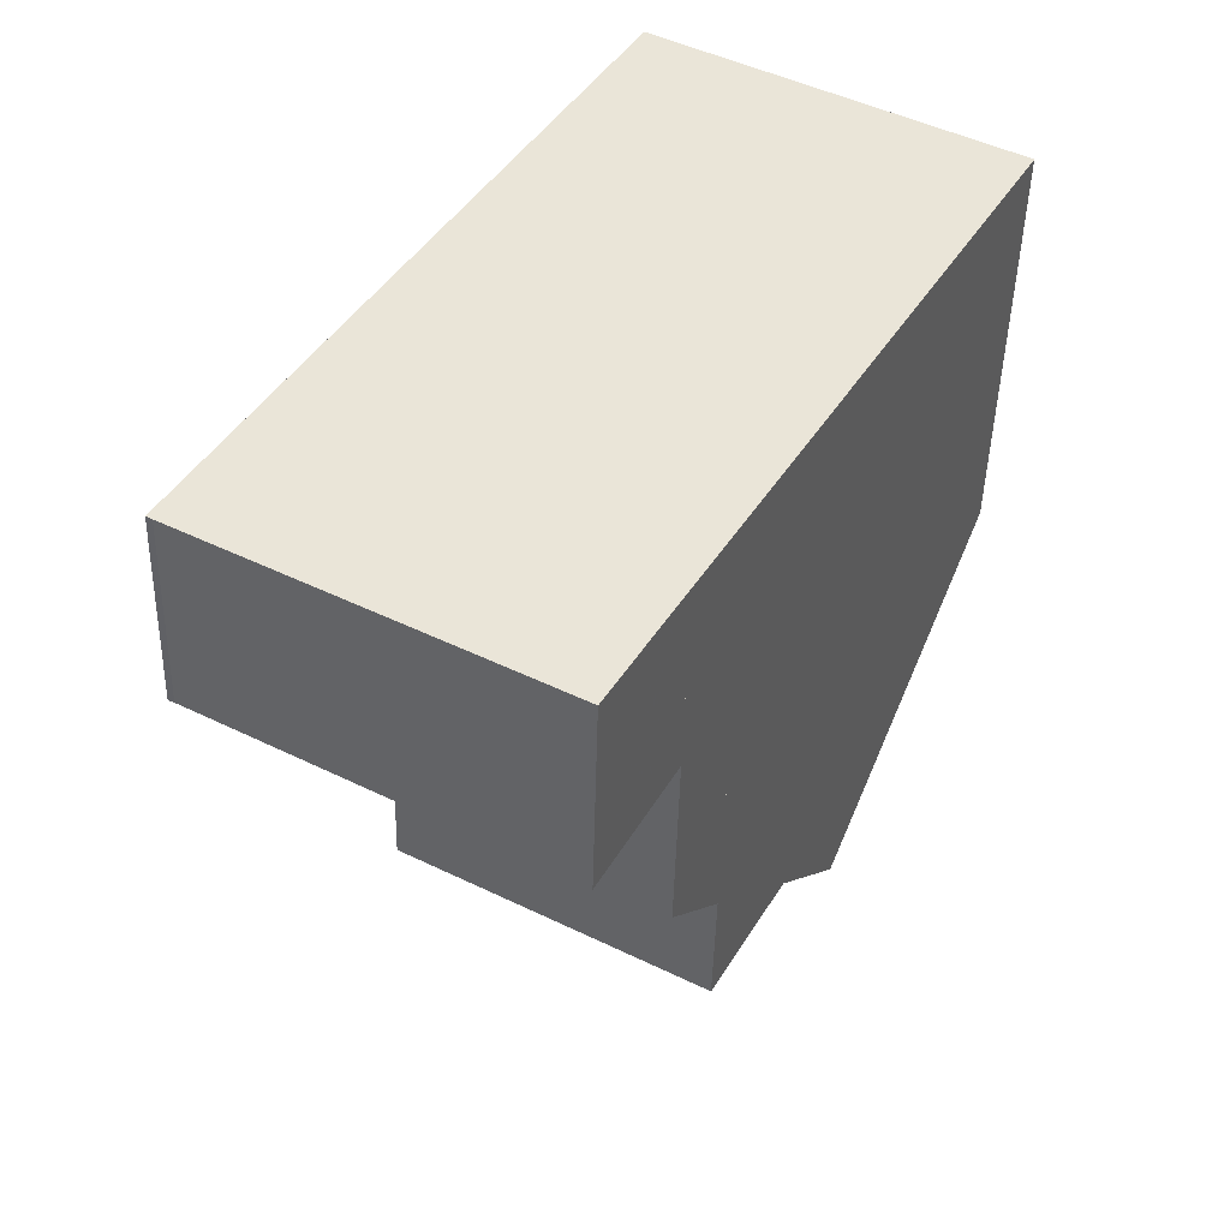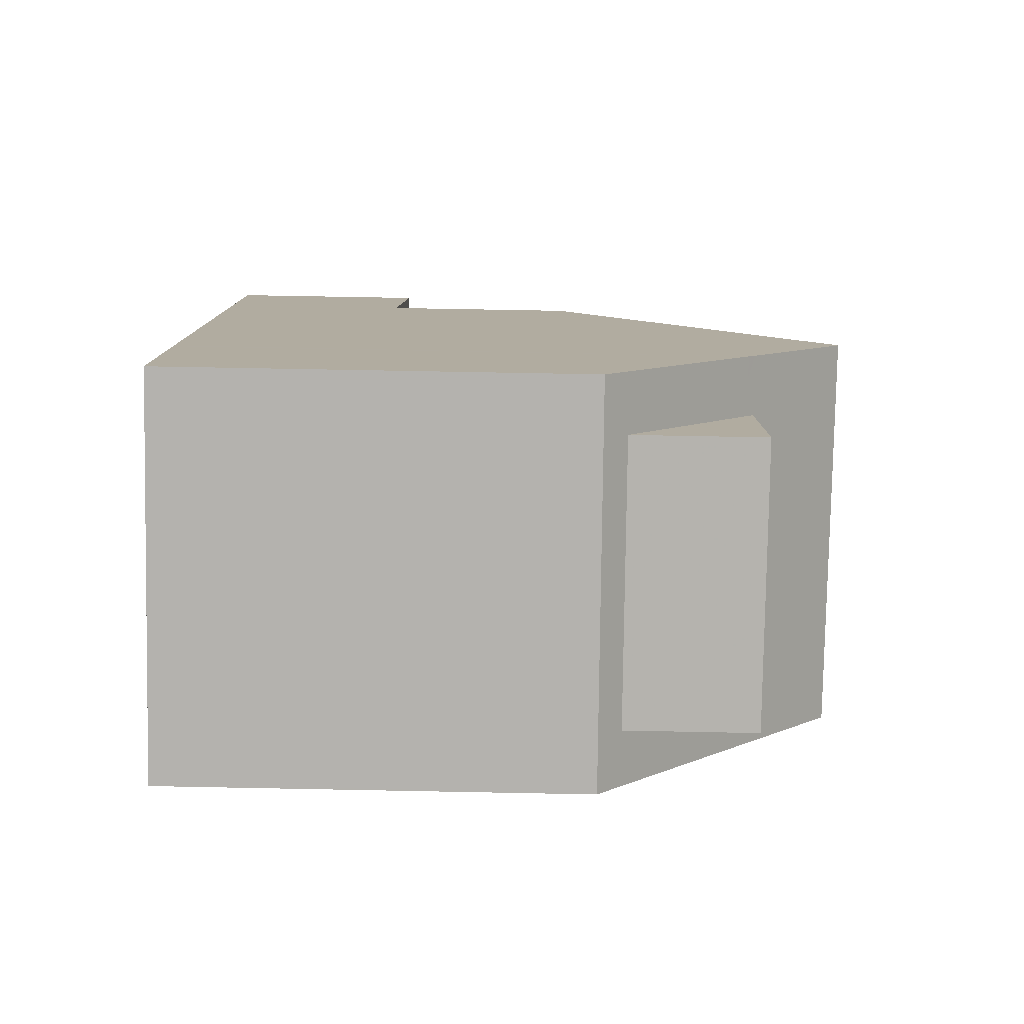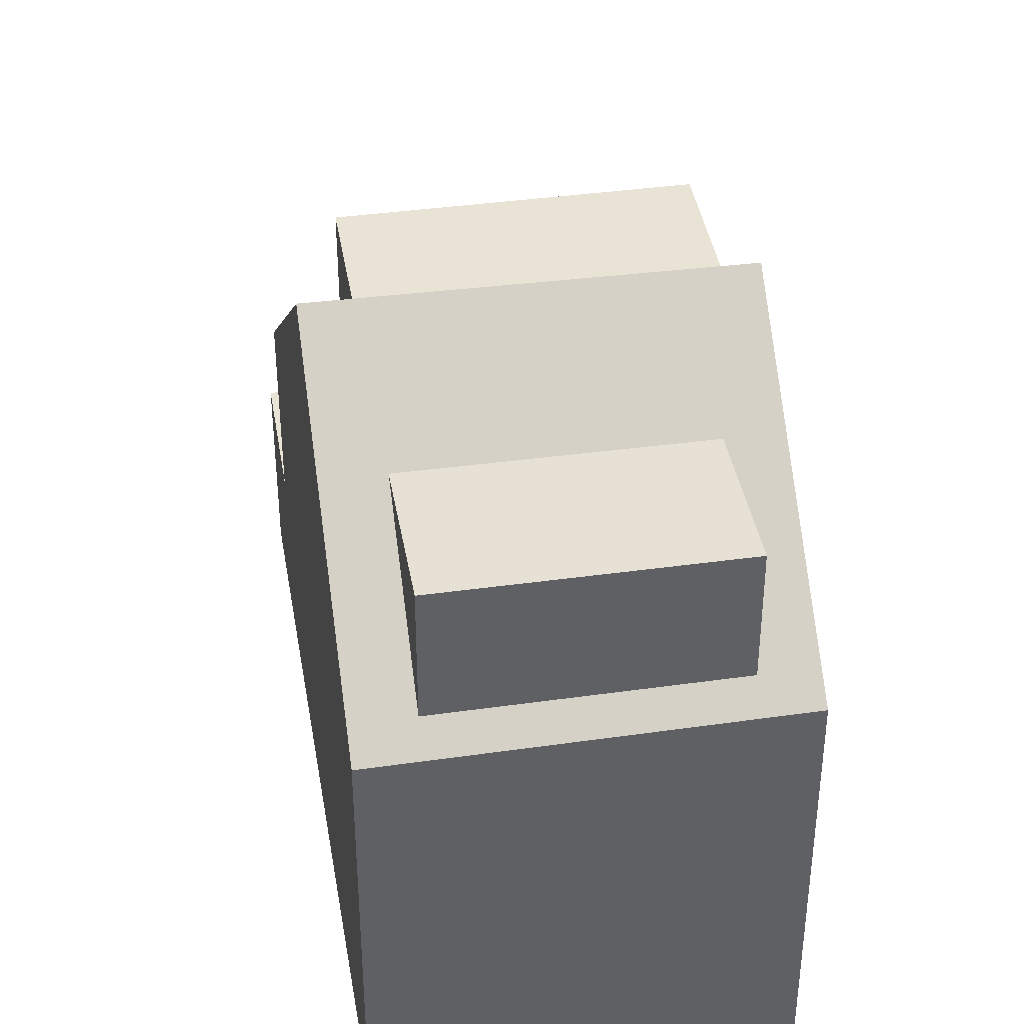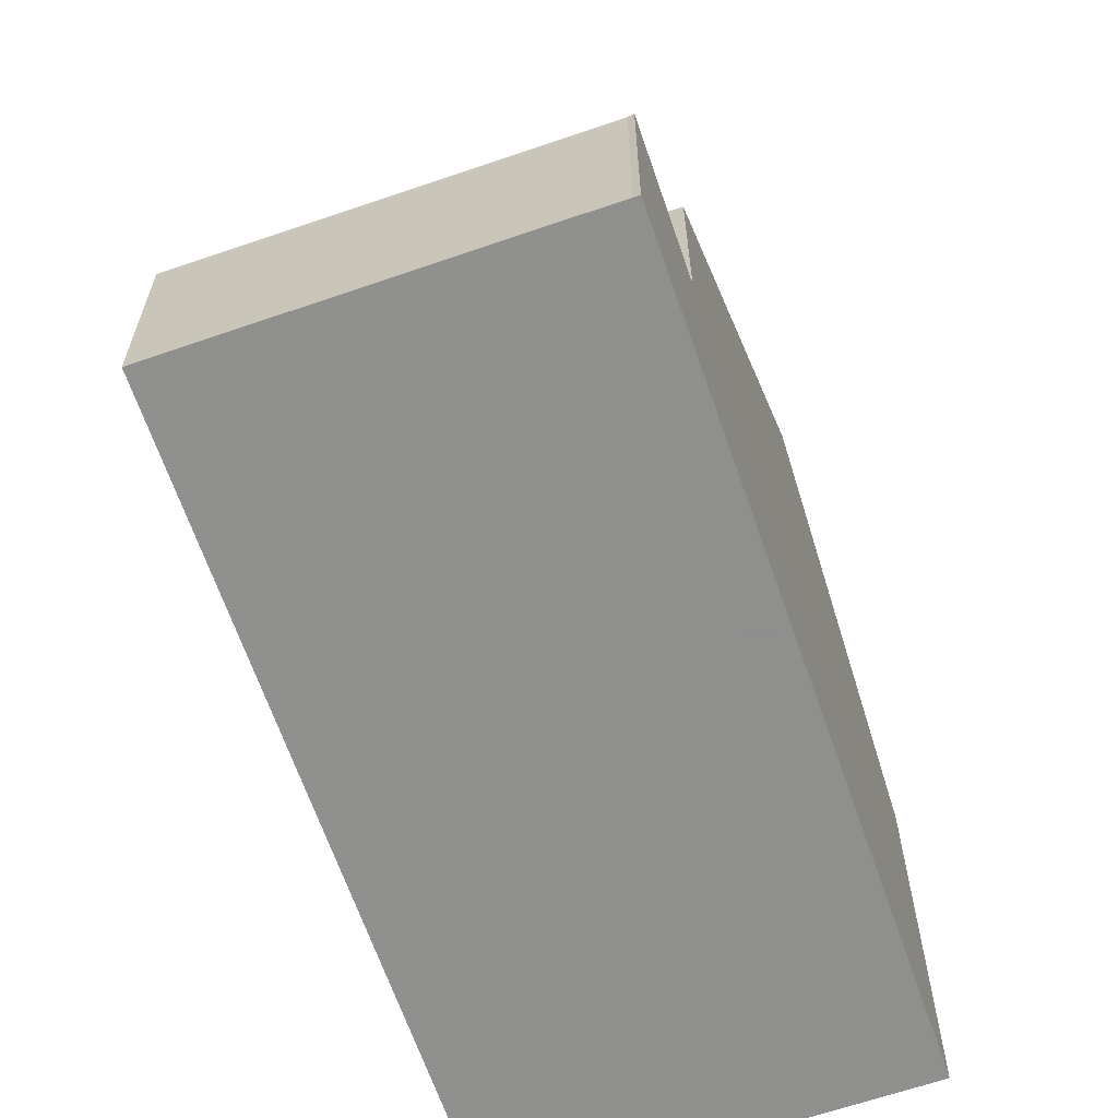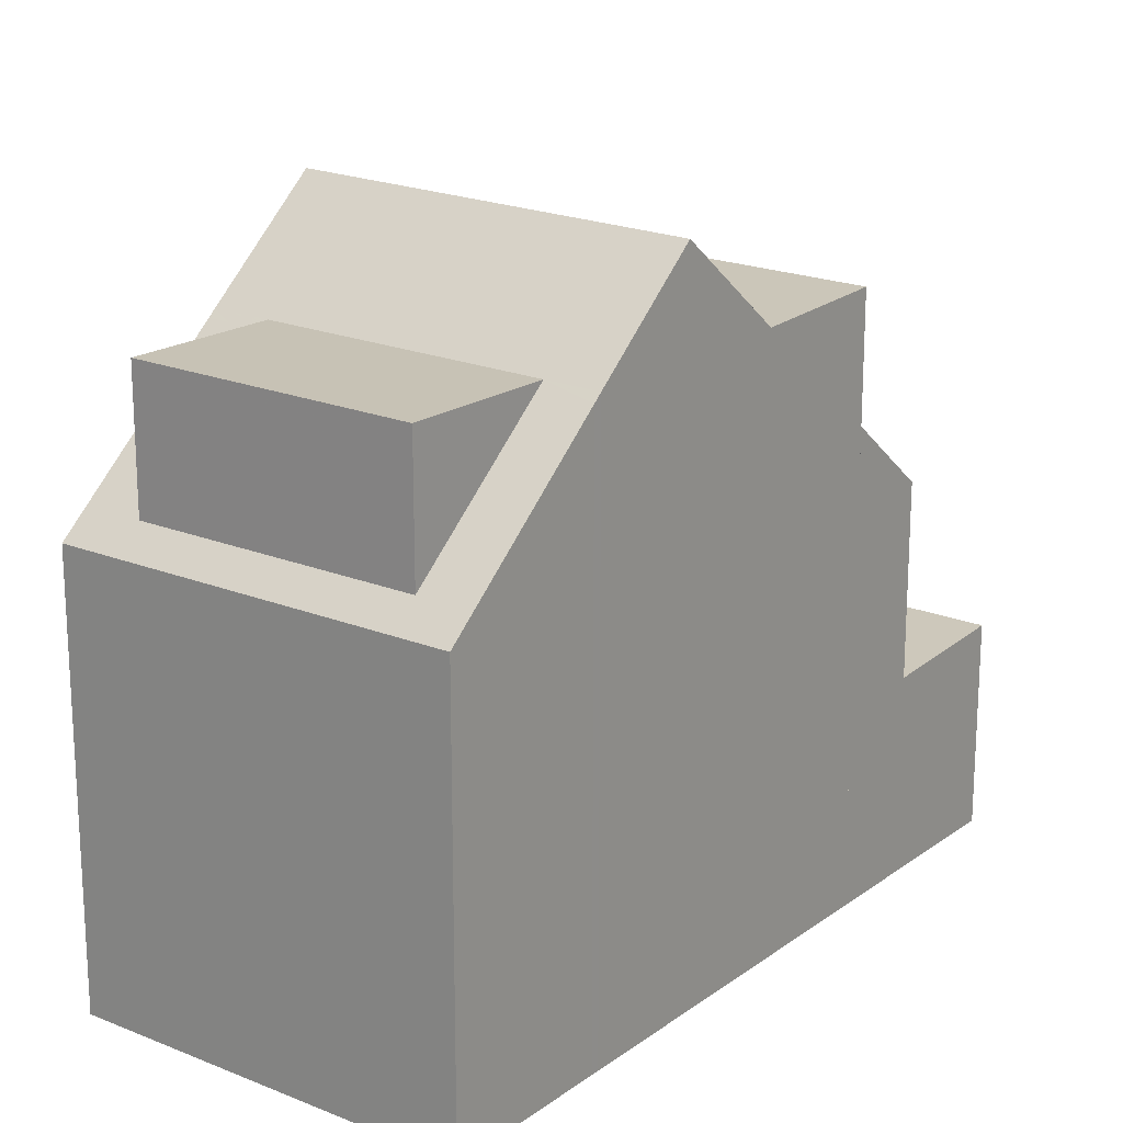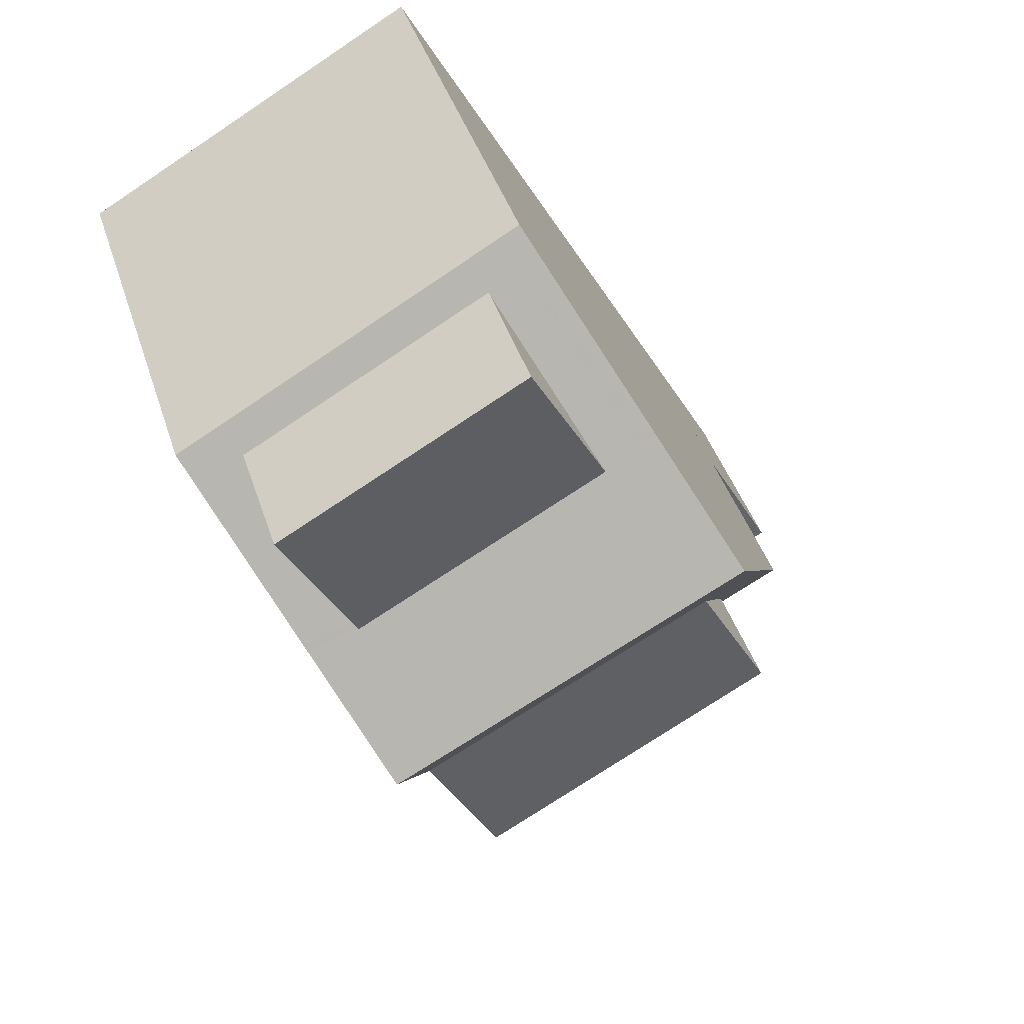
<metadata>
{"format":"obj","ext":"obj","renderer":"f3d","projection":"perspective","resolution":1024,"background":"white","views":[{"elev":-46.0,"azim":178.6,"up":"+Y"},{"elev":70.8,"azim":-88.9,"up":"+Y"},{"elev":40.5,"azim":-160.4,"up":"+Z"},{"elev":-65.1,"azim":48.3,"up":"+Z"},{"elev":19.8,"azim":-113.5,"up":"+Z"},{"elev":42.0,"azim":-17.3,"up":"+Y"}]}
</metadata>
<code>
v -1569 -2166 5.739
v -1574 -2169 5.766
v -1564 -2176 2.739
v -1564 -2176 2.739
v -1569 -2178 2.752
v -1567 -2170 9.158
v -1572 -2173 9.128
v -1567 -2171 7.836
v -1571 -2174 7.826
v -1567 -2171 7.77
v -1572 -2173 9.128
v -1567 -2170 9.158
v -1571 -2174 7.826
v -1570 -2176 6.204
v -1570 -2177 5.199
v -1565 -2174 5.285
v -1568 -2178 2.75
v -1565 -2176 2.741
v -1569 -2177 2.664
v -1566 -2175 2.655
v -1565 -2174 2.653
v -1570 -2177 2.648
v -1565 -2174 2.634
v -1573 -2171 7.735
v -1568 -2169 7.745
v -1567 -2172 7.834
v -1570 -2176 7.88
v -1572 -2171 7.737
v -1569 -2169 7.743
v -1573 -2171 7.833
v -1568 -2169 7.835
v -1567 -2172 7.77
v -1570 -2176 7.732
v -1572 -2171 7.834
v -1569 -2169 7.835
v -1573 -2169 7.682
v -1573 -2169 6.078
v -1570 -2167 7.687
v -1570 -2167 6.064
v -1574 -2169 6.081
v -1569 -2167 6.061
v -1573 -2169 7.875
v -1570 -2167 7.877
v -1568 -2170 9.156
v -1568 -2170 9.156
v -1565 -2175 2.653
v -1564 -2176 2.739
v -1567 -2172 7.835
v -1567 -2172 7.77
v -1569 -2169 7.835
v -1565 -2174 2.635
v -1565 -2174 5.28
v -1570 -2167 6.062
v -1569 -2169 7.744
v -1570 -2167 5.741
v -1572 -2173 9.128
v -1572 -2173 9.128
v -1571 -2174 7.826
v -1571 -2174 7.826
v -1573 -2171 7.833
v -1570 -2177 2.648
v -1570 -2177 5.199
v -1569 -2178 2.752
v -1574 -2169 6.081
v -1573 -2171 7.735
v -1574 -2169 5.766
v -1570 -2176 7.732
v -1570 -2176 6.204
v -1570 -2176 7.88
v -1570 -2175 6.215
v -1570 -2175 7.732
v -1573 -2169 6.078
v -1573 -2169 7.682
v -1570 -2175 7.881
v -1573 -2169 7.875
v -1572 -2172 9.132
v -1572 -2172 9.132
v -1571 -2174 7.827
v -1571 -2174 7.827
v -1572 -2171 7.834
v -1572 -2171 7.834
v -1573 -2169 7.875
v -1569 -2176 5.211
v -1569 -2176 2.646
v -1572 -2171 7.737
v -1573 -2169 6.078
v -1574 -2169 5.762
v -1566 -2173 6.271
v -1566 -2173 7.734
v -1570 -2167 6.064
v -1570 -2167 7.687
v -1566 -2173 7.887
v -1570 -2167 7.877
v -1568 -2170 9.154
v -1568 -2170 9.154
v -1567 -2172 7.834
v -1567 -2172 7.834
v -1567 -2172 7.77
v -1569 -2169 7.835
v -1569 -2169 7.835
v -1570 -2167 7.877
v -1566 -2175 5.272
v -1566 -2175 2.636
v -1569 -2169 7.743
v -1570 -2167 6.064
v -1570 -2167 5.743
v -1565 -2175 2.677
v -1566 -2175 2.679
v -1569 -2177 2.69
v -1570 -2177 2.69
v -1569 -2177 2.688
v -1565 -2175 2.677
v -1570 -2177 2.666
v -1570 -2177 2.666
v -1566 -2173 7.887
v -1566 -2173 7.734
v -1566 -2173 6.271
v -1570 -2176 7.88
v -1570 -2176 7.88
v -1570 -2176 6.204
v -1570 -2176 6.204
v -1570 -2175 7.881
v -1570 -2175 6.215
v -1566 -2173 7.887
v -1566 -2173 6.271
v -1566 -2173 6.278
v -1566 -2173 6.283
v -1566 -2175 2.636
v -1569 -2176 2.646
v -1565 -2174 2.635
v -1570 -2177 5.199
v -1570 -2177 5.199
v -1570 -2177 2.648
v -1570 -2177 2.648
v -1569 -2176 5.211
v -1566 -2175 5.272
v -1565 -2174 5.285
v -1565 -2174 5.28
v -1565 -2174 2.634
v -1564 -2176 2.738
v -1564 -2176 2.739
v -1568 -2178 2.75
v -1569 -2178 2.751
v -1565 -2176 2.74
v -1569 -2178 2.751
v -1569 -2167 6.061
v -1569 -2166 5.739
v -1569 -2166 0
v -1569 -2167 0
v -1574 -2169 5.766
v -1574 -2169 5.766
v -1574 -2169 0
v -1574 -2169 0
v -1564 -2176 2.739
v -1564 -2176 2.739
v -1564 -2176 0
v -1564 -2176 0
v -1564 -2176 2.739
v -1564 -2176 2.739
v -1564 -2176 0
v -1564 -2176 -4.441e-16
v -1569 -2178 2.751
v -1569 -2178 2.752
v -1569 -2178 -4.441e-16
v -1569 -2178 0
v -1567 -2171 7.836
v -1567 -2170 9.158
v -1567 -2170 0
v -1567 -2171 0
v -1567 -2171 7.77
v -1567 -2171 7.836
v -1567 -2171 0
v -1567 -2171 8.882e-16
v -1572 -2173 9.128
v -1571 -2174 7.826
v -1571 -2174 -8.882e-16
v -1572 -2173 0
v -1566 -2173 6.283
v -1567 -2171 7.77
v -1567 -2171 8.882e-16
v -1566 -2173 0
v -1573 -2171 7.833
v -1572 -2173 9.128
v -1572 -2173 0
v -1573 -2171 -8.882e-16
v -1569 -2178 2.752
v -1568 -2178 2.75
v -1568 -2178 0
v -1569 -2178 -4.441e-16
v -1568 -2178 2.75
v -1565 -2176 2.741
v -1565 -2176 4.441e-16
v -1568 -2178 0
v -1565 -2175 2.677
v -1565 -2174 2.653
v -1565 -2174 0
v -1565 -2175 0
v -1574 -2169 6.081
v -1573 -2171 7.735
v -1573 -2171 -8.882e-16
v -1574 -2169 0
v -1568 -2169 7.835
v -1568 -2169 7.745
v -1568 -2169 -8.882e-16
v -1568 -2169 -8.882e-16
v -1573 -2171 7.735
v -1573 -2171 7.833
v -1573 -2171 -8.882e-16
v -1573 -2171 -8.882e-16
v -1567 -2170 9.158
v -1568 -2169 7.835
v -1568 -2169 -8.882e-16
v -1567 -2170 0
v -1574 -2169 5.766
v -1574 -2169 6.081
v -1574 -2169 0
v -1574 -2169 0
v -1568 -2169 7.745
v -1569 -2167 6.061
v -1569 -2167 0
v -1568 -2169 -8.882e-16
v -1565 -2176 2.741
v -1564 -2176 2.739
v -1564 -2176 -4.441e-16
v -1565 -2176 4.441e-16
v -1569 -2166 5.739
v -1570 -2167 5.741
v -1570 -2167 0
v -1569 -2166 0
v -1569 -2178 2.752
v -1569 -2178 2.752
v -1569 -2178 -4.441e-16
v -1569 -2178 -4.441e-16
v -1574 -2169 5.762
v -1574 -2169 5.766
v -1574 -2169 0
v -1574 -2169 0
v -1570 -2167 5.743
v -1574 -2169 5.762
v -1574 -2169 0
v -1570 -2167 0
v -1570 -2167 5.741
v -1570 -2167 5.743
v -1570 -2167 0
v -1570 -2167 0
v -1570 -2177 2.666
v -1570 -2177 2.69
v -1570 -2177 0
v -1570 -2177 0
v -1564 -2176 2.738
v -1565 -2175 2.677
v -1565 -2175 0
v -1564 -2176 0
v -1570 -2177 2.648
v -1570 -2177 2.666
v -1570 -2177 0
v -1570 -2177 0
v -1571 -2174 7.826
v -1570 -2176 7.88
v -1570 -2176 0
v -1571 -2174 -8.882e-16
v -1565 -2174 5.285
v -1566 -2173 6.283
v -1566 -2173 0
v -1565 -2174 8.882e-16
v -1570 -2176 6.204
v -1570 -2177 5.199
v -1570 -2177 0
v -1570 -2176 0
v -1565 -2174 2.653
v -1565 -2174 2.634
v -1565 -2174 0
v -1565 -2174 0
v -1564 -2176 2.739
v -1564 -2176 2.738
v -1564 -2176 0
v -1564 -2176 0
v -1570 -2177 2.69
v -1569 -2178 2.751
v -1569 -2178 0
v -1570 -2177 0
v -1569 -2166 0
v -1564 -2176 0
v -1564 -2176 0
v -1569 -2178 0
v -1574 -2169 0
f 108 20 46 107
f 59 9 7 56
f 57 11 30 60
f 62 15 22 61
f 114 109 110 113
f 111 19 20 108
f 65 24 40 64
f 60 30 24 65
f 36 28 37
f 38 29 39
f 64 40 2 66
f 42 34 28 36
f 43 35 29 38
f 107 46 21 112
f 44 6 8 48
f 48 8 10 49
f 50 31 12 45
f 71 67 68 70
f 51 23 16 52
f 53 41 25 54
f 54 25 31 50
f 74 69 67 71
f 55 1 41 53
f 94 44 48 97
f 97 48 49 98
f 99 50 45 95
f 103 51 52 102
f 19 111 109 114
f 105 53 54 104
f 104 54 50 99
f 106 55 53 105
f 67 33 14 68
f 69 27 33 67
f 89 71 70 88
f 91 73 72 90
f 93 75 73 91
f 92 74 71 89
f 79 59 56 76
f 77 57 60 80
f 83 62 61 84
f 85 65 64 86
f 80 60 65 85
f 86 64 66 87
f 97 79 76 94
f 95 77 80 99
f 100 81 82 101
f 102 83 84 103
f 105 86 87 106
f 144 108 107 141
f 117 32 116
f 145 110 109 143
f 142 111 108 144
f 116 32 26 115
f 141 107 112 140
f 143 109 111 142
f 132 120 121 131
f 131 121 123 135
f 135 123 125 136
f 138 126 127 137
f 136 125 126 138
f 118 13 58 119
f 119 58 78 122
f 122 78 96 124
f 126 49 10 127
f 125 98 49 126
f 128 20 19 129
f 130 46 20 128
f 133 114 113 134
f 129 19 114 133
f 139 21 46 130
f 140 3 4 47 141
f 142 17 63 143
f 141 47 18 144
f 143 63 5 145
f 144 18 17 142
f 147 148 149 146
f 151 152 153 150
f 155 156 157 154
f 159 160 161 158
f 163 164 165 162
f 167 168 169 166
f 171 172 173 170
f 175 176 177 174
f 179 180 181 178
f 183 184 185 182
f 187 188 189 186
f 191 192 193 190
f 195 196 197 194
f 199 200 201 198
f 203 204 205 202
f 207 208 209 206
f 211 212 213 210
f 215 216 217 214
f 219 220 221 218
f 223 224 225 222
f 227 228 229 226
f 231 232 233 230
f 235 236 237 234
f 239 240 241 238
f 243 244 245 242
f 247 248 249 246
f 251 252 253 250
f 255 256 257 254
f 259 260 261 258
f 263 264 265 262
f 267 268 269 266
f 271 272 273 270
f 275 276 277 274
f 279 280 281 278
f 283 284 285 286 282

</code>
